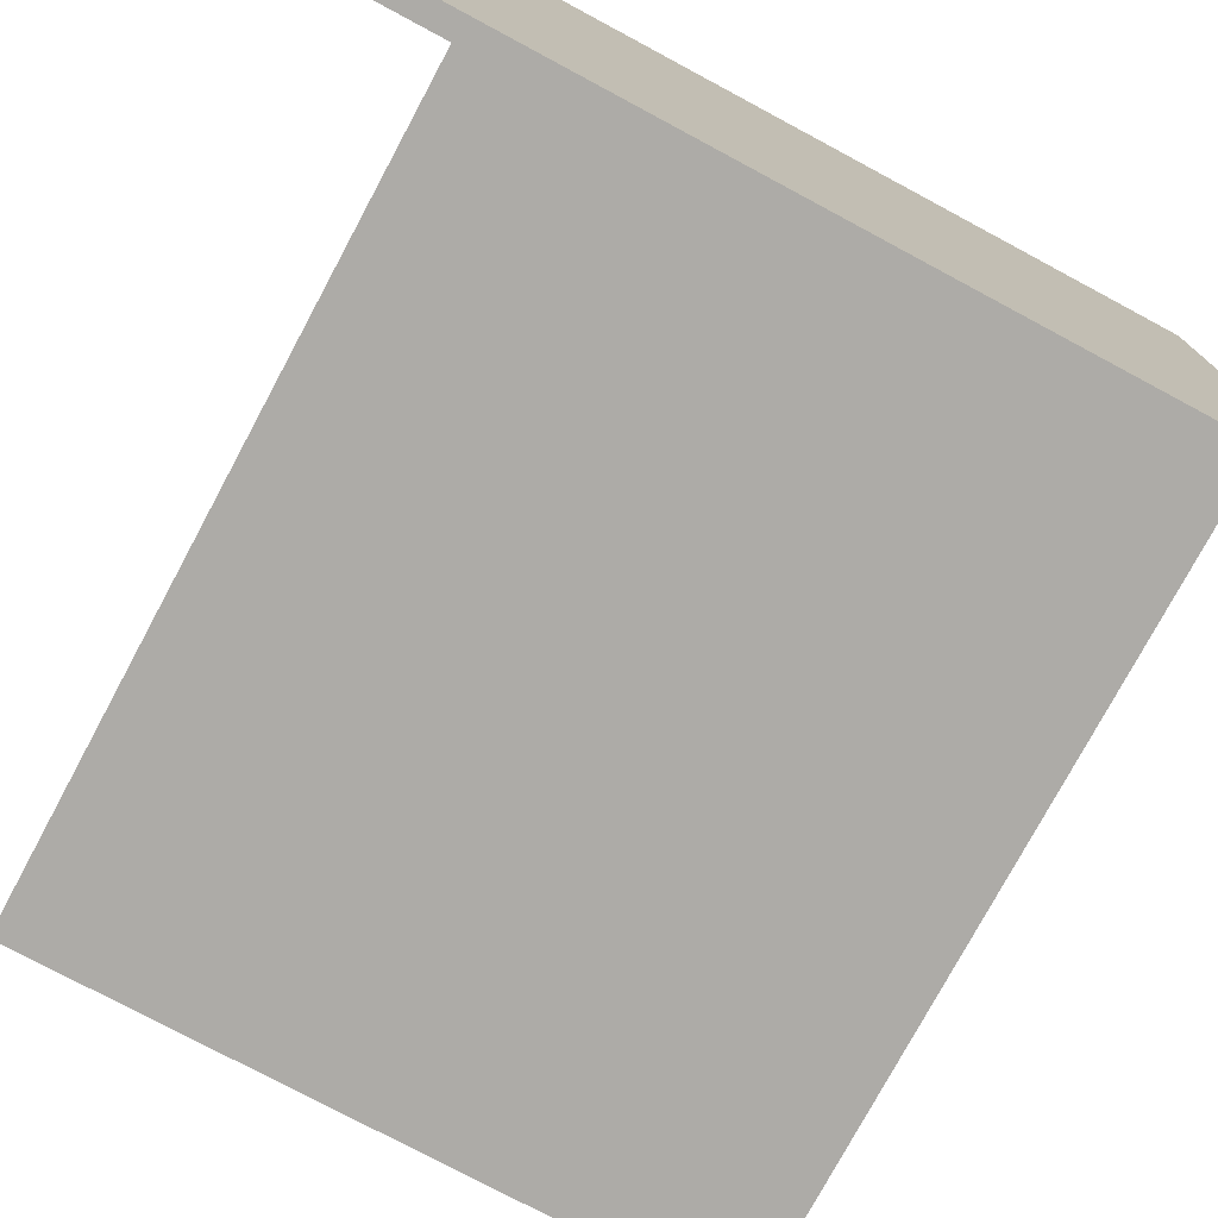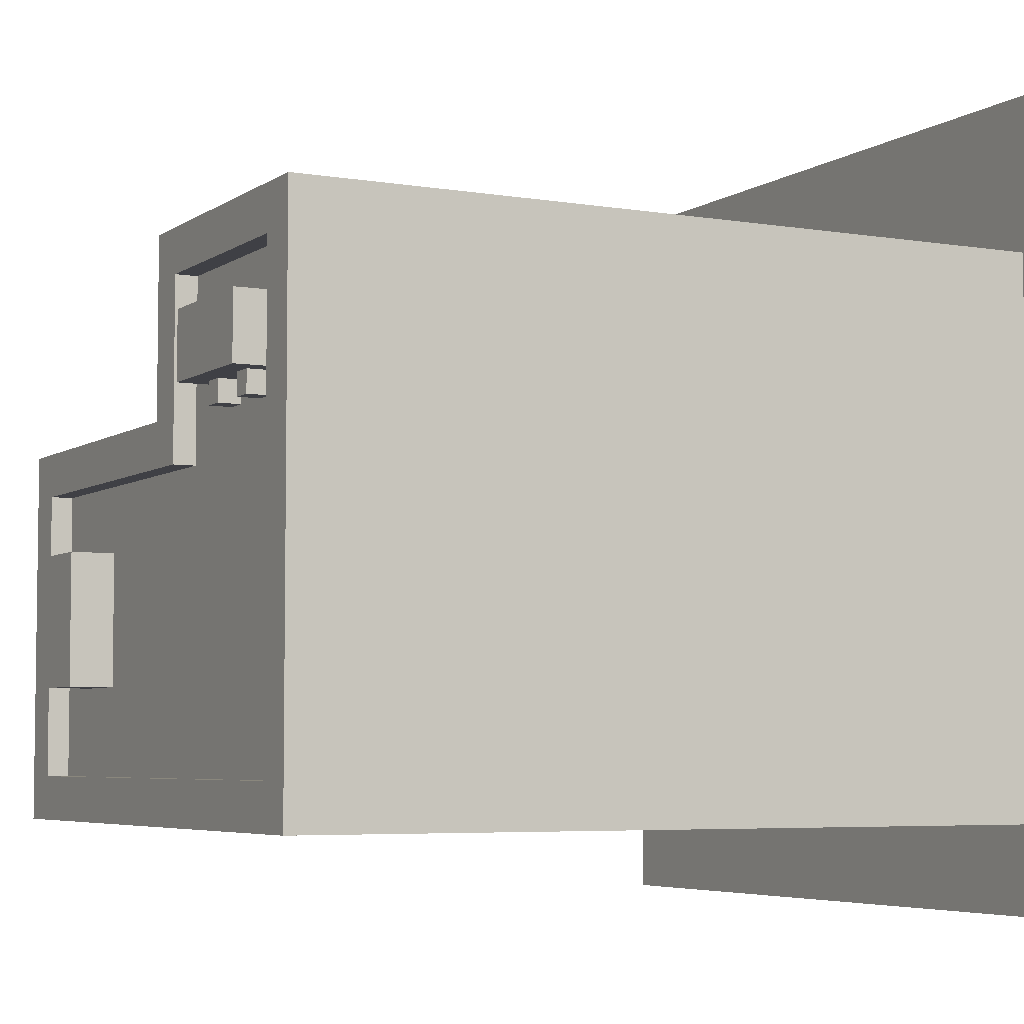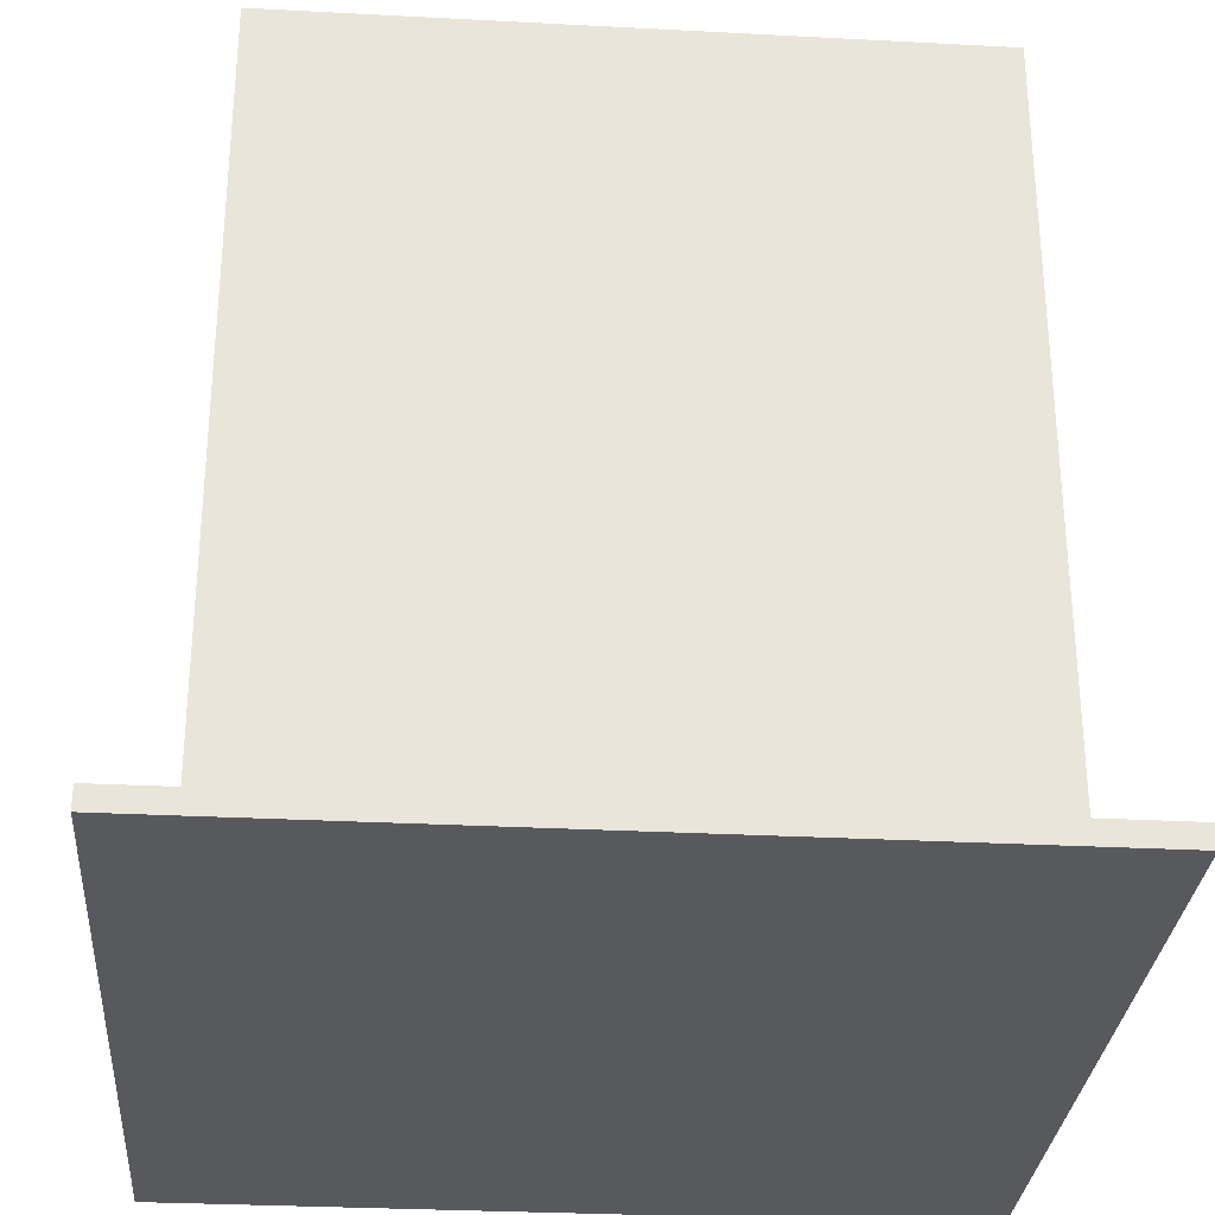
<metadata>
{"format":"obj","ext":"obj","renderer":"f3d","projection":"perspective","resolution":1024,"background":"white","views":[{"elev":-76.4,"azim":-28.2,"up":"+Z"},{"elev":-5.2,"azim":-117.8,"up":"+Z"},{"elev":-30.1,"azim":175.6,"up":"+Y"}]}
</metadata>
<code>
g 3
v -18 0 18
v -18 0 -18
v -18 1 18
v -18 1 -18
v -15 1 11
v -15 1 -14
v -15 36 11
v -15 36 -14
v -12 35 7
v -12 35 4
v -12 37 7
v -12 37 4
v -11 35 4
v -11 35 3
v -11 36 4
v -11 36 3
v -9 15 11
v -9 15 10
v -9 18 11
v -9 18 10
v -9 20 11
v -9 20 10
v -9 23 11
v -9 23 10
v -9 25 11
v -9 25 10
v -9 28 11
v -9 28 10
v -9 30 11
v -9 30 10
v -9 33 11
v -9 33 10
v -8 35 4
v -8 35 3
v -8 36 4
v -8 36 3
v -5 1 11
v -5 1 10
v -5 10 11
v -5 10 10
v -3 15 11
v -3 15 10
v -3 18 11
v -3 18 10
v -3 20 11
v -3 20 10
v -3 23 11
v -3 23 10
v -3 25 11
v -3 25 10
v -3 28 11
v -3 28 10
v -3 30 11
v -3 30 10
v -3 33 11
v -3 33 10
v -3 35 9
v -3 35 1
v -3 36 9
v -3 36 1
v 7 35 -2
v 7 35 -8
v 7 37 -2
v 7 37 -8
v 13 4 3
v 13 4 2
v 13 12 3
v 13 12 2
v 13 15 3
v 13 15 2
v 13 18 3
v 13 18 2
v 13 20 3
v 13 20 2
v 13 23 3
v 13 23 2
v 13 25 3
v 13 25 2
v 13 28 3
v 13 28 2
v 13 30 3
v 13 30 2
v 13 33 3
v 13 33 2
v 13 35 1
v 13 35 -12
v 13 36 1
v 13 36 -12
v -13 15 11
v -13 15 10
v -13 18 11
v -13 18 10
v -13 20 11
v -13 20 10
v -13 23 11
v -13 23 10
v -13 25 11
v -13 25 10
v -13 28 11
v -13 28 10
v -13 30 11
v -13 30 10
v -13 33 11
v -13 33 10
v -13 35 9
v -13 35 -12
v -13 36 9
v -13 36 -12
v -11 1 11
v -11 1 10
v -11 10 11
v -11 10 10
v -10 35 4
v -10 35 3
v -10 36 4
v -10 36 3
v -7 15 11
v -7 15 10
v -7 18 11
v -7 18 10
v -7 20 11
v -7 20 10
v -7 23 11
v -7 23 10
v -7 25 11
v -7 25 10
v -7 28 11
v -7 28 10
v -7 30 11
v -7 30 10
v -7 33 11
v -7 33 10
v -7 35 4
v -7 35 3
v -7 36 4
v -7 36 3
v -6 35 7
v -6 35 4
v -6 37 7
v -6 37 4
v -1 1 11
v -1 1 3
v -1 36 11
v -1 36 3
v 1 4 3
v 1 4 2
v 1 12 3
v 1 12 2
v 1 15 3
v 1 15 2
v 1 18 3
v 1 18 2
v 1 20 3
v 1 20 2
v 1 23 3
v 1 23 2
v 1 25 3
v 1 25 2
v 1 28 3
v 1 28 2
v 1 30 3
v 1 30 2
v 1 33 3
v 1 33 2
v 10 35 -2
v 10 35 -3
v 10 35 -4
v 10 35 -6
v 10 35 -7
v 10 35 -8
v 10 36 -3
v 10 36 -4
v 10 36 -6
v 10 36 -7
v 10 37 -2
v 10 37 -8
v 11 35 -3
v 11 35 -4
v 11 35 -6
v 11 35 -7
v 11 36 -3
v 11 36 -4
v 11 36 -6
v 11 36 -7
v 14 15 -0
v 14 15 -11
v 14 18 -0
v 14 18 -11
v 14 20 -0
v 14 20 -11
v 14 23 -0
v 14 23 -11
v 14 25 -0
v 14 25 -11
v 14 28 -0
v 14 28 -11
v 14 30 -0
v 14 30 -11
v 14 33 -0
v 14 33 -11
v 15 1 3
v 15 1 -1
v 15 1 -4
v 15 1 -10
v 15 1 -13
v 15 1 -14
v 15 3 -10
v 15 3 -13
v 15 4 -1
v 15 4 -4
v 15 15 -0
v 15 15 -11
v 15 18 -0
v 15 18 -11
v 15 20 -0
v 15 20 -11
v 15 23 -0
v 15 23 -11
v 15 25 -0
v 15 25 -11
v 15 28 -0
v 15 28 -11
v 15 30 -0
v 15 30 -11
v 15 33 -0
v 15 33 -11
v 15 36 3
v 15 36 -14
v 17 1 -1
v 17 1 -4
v 17 1 -10
v 17 1 -13
v 17 3 -10
v 17 3 -13
v 17 4 -1
v 17 4 -4
v 18 0 18
v 18 0 -18
v 18 1 18
v 18 1 -18
v -18 0 18
v -18 1 18
v 18 0 18
v 18 1 18
v -15 1 11
v -15 36 11
v -13 15 11
v -13 18 11
v -13 20 11
v -13 23 11
v -13 25 11
v -13 28 11
v -13 30 11
v -13 33 11
v -11 1 11
v -11 10 11
v -9 15 11
v -9 18 11
v -9 20 11
v -9 23 11
v -9 25 11
v -9 28 11
v -9 30 11
v -9 33 11
v -7 15 11
v -7 18 11
v -7 20 11
v -7 23 11
v -7 25 11
v -7 28 11
v -7 30 11
v -7 33 11
v -5 1 11
v -5 10 11
v -3 15 11
v -3 18 11
v -3 20 11
v -3 23 11
v -3 25 11
v -3 28 11
v -3 30 11
v -3 33 11
v -1 1 11
v -1 36 11
v -13 15 10
v -13 18 10
v -13 20 10
v -13 23 10
v -13 25 10
v -13 28 10
v -13 30 10
v -13 33 10
v -11 1 10
v -11 10 10
v -9 15 10
v -9 18 10
v -9 20 10
v -9 23 10
v -9 25 10
v -9 28 10
v -9 30 10
v -9 33 10
v -7 15 10
v -7 18 10
v -7 20 10
v -7 23 10
v -7 25 10
v -7 28 10
v -7 30 10
v -7 33 10
v -5 1 10
v -5 10 10
v -3 15 10
v -3 18 10
v -3 20 10
v -3 23 10
v -3 25 10
v -3 28 10
v -3 30 10
v -3 33 10
v -12 35 7
v -12 37 7
v -6 35 7
v -6 37 7
v -1 1 3
v -1 36 3
v 1 4 3
v 1 12 3
v 1 15 3
v 1 18 3
v 1 20 3
v 1 23 3
v 1 25 3
v 1 28 3
v 1 30 3
v 1 33 3
v 13 4 3
v 13 12 3
v 13 15 3
v 13 18 3
v 13 20 3
v 13 23 3
v 13 25 3
v 13 28 3
v 13 30 3
v 13 33 3
v 15 1 3
v 15 36 3
v 1 4 2
v 1 12 2
v 1 15 2
v 1 18 2
v 1 20 2
v 1 23 2
v 1 25 2
v 1 28 2
v 1 30 2
v 1 33 2
v 13 4 2
v 13 12 2
v 13 15 2
v 13 18 2
v 13 20 2
v 13 23 2
v 13 25 2
v 13 28 2
v 13 30 2
v 13 33 2
v 15 1 -1
v 15 4 -1
v 17 1 -1
v 17 4 -1
v 7 35 -2
v 7 37 -2
v 10 35 -2
v 10 37 -2
v 10 35 -3
v 10 36 -3
v 11 35 -3
v 11 36 -3
v 10 35 -6
v 10 36 -6
v 11 35 -6
v 11 36 -6
v 15 1 -10
v 15 3 -10
v 17 1 -10
v 17 3 -10
v 14 15 -11
v 14 18 -11
v 14 20 -11
v 14 23 -11
v 14 25 -11
v 14 28 -11
v 14 30 -11
v 14 33 -11
v 15 15 -11
v 15 18 -11
v 15 20 -11
v 15 23 -11
v 15 25 -11
v 15 28 -11
v 15 30 -11
v 15 33 -11
v -13 35 -12
v -13 36 -12
v 13 35 -12
v 13 36 -12
v -13 35 9
v -13 36 9
v -3 35 9
v -3 36 9
v -12 35 4
v -12 37 4
v -11 35 4
v -11 36 4
v -10 35 4
v -10 36 4
v -8 35 4
v -8 36 4
v -7 35 4
v -7 36 4
v -6 35 4
v -6 37 4
v -11 35 3
v -11 36 3
v -10 35 3
v -10 36 3
v -8 35 3
v -8 36 3
v -7 35 3
v -7 36 3
v -3 35 1
v -3 36 1
v 13 35 1
v 13 36 1
v 14 15 -0
v 14 18 -0
v 14 20 -0
v 14 23 -0
v 14 25 -0
v 14 28 -0
v 14 30 -0
v 14 33 -0
v 15 15 -0
v 15 18 -0
v 15 20 -0
v 15 23 -0
v 15 25 -0
v 15 28 -0
v 15 30 -0
v 15 33 -0
v 10 35 -4
v 10 36 -4
v 11 35 -4
v 11 36 -4
v 15 1 -4
v 15 4 -4
v 17 1 -4
v 17 4 -4
v 10 35 -7
v 10 36 -7
v 11 35 -7
v 11 36 -7
v 7 35 -8
v 7 37 -8
v 10 35 -8
v 10 37 -8
v 15 1 -13
v 15 3 -13
v 17 1 -13
v 17 3 -13
v -15 1 -14
v -15 36 -14
v 15 1 -14
v 15 36 -14
v -18 0 -18
v -18 1 -18
v 18 0 -18
v 18 1 -18
v -18 0 18
v 18 0 18
v -18 0 -18
v 18 0 -18
v -11 10 11
v -5 10 11
v -11 10 10
v -5 10 10
v 1 12 3
v 13 12 3
v 1 12 2
v 13 12 2
v -13 18 11
v -9 18 11
v -7 18 11
v -3 18 11
v -13 18 10
v -9 18 10
v -7 18 10
v -3 18 10
v 1 18 3
v 13 18 3
v 1 18 2
v 13 18 2
v 14 18 -0
v 15 18 -0
v 14 18 -11
v 15 18 -11
v -13 23 11
v -9 23 11
v -7 23 11
v -3 23 11
v -13 23 10
v -9 23 10
v -7 23 10
v -3 23 10
v 1 23 3
v 13 23 3
v 1 23 2
v 13 23 2
v 14 23 -0
v 15 23 -0
v 14 23 -11
v 15 23 -11
v -13 28 11
v -9 28 11
v -7 28 11
v -3 28 11
v -13 28 10
v -9 28 10
v -7 28 10
v -3 28 10
v 1 28 3
v 13 28 3
v 1 28 2
v 13 28 2
v 14 28 -0
v 15 28 -0
v 14 28 -11
v 15 28 -11
v -13 33 11
v -9 33 11
v -7 33 11
v -3 33 11
v -13 33 10
v -9 33 10
v -7 33 10
v -3 33 10
v 1 33 3
v 13 33 3
v 1 33 2
v 13 33 2
v 14 33 -0
v 15 33 -0
v 14 33 -11
v 15 33 -11
v -18 1 18
v 18 1 18
v -15 1 11
v -11 1 11
v -5 1 11
v -1 1 11
v -11 1 10
v -5 1 10
v -1 1 3
v 15 1 3
v 15 1 -1
v 17 1 -1
v 15 1 -4
v 17 1 -4
v 15 1 -10
v 17 1 -10
v 15 1 -13
v 17 1 -13
v -15 1 -14
v 15 1 -14
v -18 1 -18
v 18 1 -18
v 15 3 -10
v 17 3 -10
v 15 3 -13
v 17 3 -13
v 1 4 3
v 13 4 3
v 1 4 2
v 13 4 2
v 15 4 -1
v 17 4 -1
v 15 4 -4
v 17 4 -4
v -13 15 11
v -9 15 11
v -7 15 11
v -3 15 11
v -13 15 10
v -9 15 10
v -7 15 10
v -3 15 10
v 1 15 3
v 13 15 3
v 1 15 2
v 13 15 2
v 14 15 -0
v 15 15 -0
v 14 15 -11
v 15 15 -11
v -13 20 11
v -9 20 11
v -7 20 11
v -3 20 11
v -13 20 10
v -9 20 10
v -7 20 10
v -3 20 10
v 1 20 3
v 13 20 3
v 1 20 2
v 13 20 2
v 14 20 -0
v 15 20 -0
v 14 20 -11
v 15 20 -11
v -13 25 11
v -9 25 11
v -7 25 11
v -3 25 11
v -13 25 10
v -9 25 10
v -7 25 10
v -3 25 10
v 1 25 3
v 13 25 3
v 1 25 2
v 13 25 2
v 14 25 -0
v 15 25 -0
v 14 25 -11
v 15 25 -11
v -13 30 11
v -9 30 11
v -7 30 11
v -3 30 11
v -13 30 10
v -9 30 10
v -7 30 10
v -3 30 10
v 1 30 3
v 13 30 3
v 1 30 2
v 13 30 2
v 14 30 -0
v 15 30 -0
v 14 30 -11
v 15 30 -11
v -13 35 9
v -3 35 9
v -12 35 7
v -6 35 7
v -12 35 4
v -11 35 4
v -10 35 4
v -8 35 4
v -7 35 4
v -6 35 4
v -11 35 3
v -10 35 3
v -8 35 3
v -7 35 3
v -3 35 1
v 13 35 1
v 7 35 -2
v 10 35 -2
v 10 35 -3
v 11 35 -3
v 10 35 -4
v 11 35 -4
v 10 35 -6
v 11 35 -6
v 10 35 -7
v 11 35 -7
v 7 35 -8
v 10 35 -8
v -13 35 -12
v 13 35 -12
v -15 36 11
v -1 36 11
v -13 36 9
v -3 36 9
v -11 36 4
v -10 36 4
v -8 36 4
v -7 36 4
v -11 36 3
v -10 36 3
v -8 36 3
v -7 36 3
v -1 36 3
v 15 36 3
v -3 36 1
v 13 36 1
v 10 36 -3
v 11 36 -3
v 10 36 -4
v 11 36 -4
v 10 36 -6
v 11 36 -6
v 10 36 -7
v 11 36 -7
v -13 36 -12
v 13 36 -12
v -15 36 -14
v 15 36 -14
v -12 37 7
v -6 37 7
v -12 37 4
v -6 37 4
v 7 37 -2
v 10 37 -2
v 7 37 -8
v 10 37 -8
f 3 2 1
f 4 2 3
f 7 6 5
f 8 6 7
f 11 10 9
f 12 10 11
f 15 14 13
f 16 14 15
f 19 18 17
f 20 18 19
f 23 22 21
f 24 22 23
f 27 26 25
f 28 26 27
f 31 30 29
f 32 30 31
f 35 34 33
f 36 34 35
f 39 38 37
f 40 38 39
f 43 42 41
f 44 42 43
f 47 46 45
f 48 46 47
f 51 50 49
f 52 50 51
f 55 54 53
f 56 54 55
f 59 58 57
f 60 58 59
f 63 62 61
f 64 62 63
f 67 66 65
f 68 66 67
f 71 70 69
f 72 70 71
f 75 74 73
f 76 74 75
f 79 78 77
f 80 78 79
f 83 82 81
f 84 82 83
f 87 86 85
f 88 86 87
f 89 90 91
f 91 90 92
f 93 94 95
f 95 94 96
f 97 98 99
f 99 98 100
f 101 102 103
f 103 102 104
f 105 106 107
f 107 106 108
f 109 110 111
f 111 110 112
f 113 114 115
f 115 114 116
f 117 118 119
f 119 118 120
f 121 122 123
f 123 122 124
f 125 126 127
f 127 126 128
f 129 130 131
f 131 130 132
f 133 134 135
f 135 134 136
f 137 138 139
f 139 138 140
f 141 142 143
f 143 142 144
f 145 146 147
f 147 146 148
f 149 150 151
f 151 150 152
f 153 154 155
f 155 154 156
f 157 158 159
f 159 158 160
f 161 162 163
f 163 162 164
f 165 166 171
f 167 168 172
f 172 168 173
f 169 170 174
f 172 173 175
f 173 174 175
f 165 171 175
f 171 172 175
f 174 170 176
f 175 174 176
f 177 178 181
f 181 178 182
f 179 180 183
f 183 180 184
f 185 186 187
f 187 186 188
f 189 190 191
f 191 190 192
f 193 194 195
f 195 194 196
f 197 198 199
f 199 198 200
f 203 204 207
f 205 206 208
f 201 202 209
f 207 208 210
f 203 207 210
f 201 209 211
f 209 210 211
f 210 208 212
f 211 210 212
f 201 211 213
f 212 208 214
f 201 213 215
f 213 214 215
f 214 208 216
f 215 214 216
f 201 215 217
f 216 208 218
f 201 217 219
f 217 218 219
f 218 208 220
f 219 218 220
f 201 219 221
f 220 208 222
f 201 221 223
f 221 222 223
f 222 208 224
f 223 222 224
f 201 223 225
f 224 208 226
f 201 225 227
f 225 226 227
f 226 208 228
f 227 226 228
f 208 206 228
f 231 232 233
f 233 232 234
f 229 230 235
f 235 230 236
f 237 238 239
f 239 238 240
f 243 242 241
f 244 242 243
f 247 246 245
f 248 246 247
f 249 246 248
f 250 246 249
f 251 246 250
f 252 246 251
f 253 246 252
f 254 246 253
f 255 247 245
f 256 247 255
f 257 247 256
f 258 249 248
f 259 249 258
f 260 251 250
f 261 251 260
f 262 253 252
f 263 253 262
f 264 246 254
f 265 263 262
f 265 264 263
f 265 261 260
f 265 257 256
f 265 262 261
f 265 259 258
f 265 260 259
f 265 258 257
f 266 264 265
f 267 264 266
f 268 264 267
f 269 264 268
f 270 264 269
f 271 264 270
f 272 246 264
f 272 264 271
f 274 265 256
f 275 265 274
f 275 274 273
f 276 267 266
f 277 267 276
f 278 269 268
f 279 269 278
f 280 271 270
f 281 271 280
f 282 246 272
f 283 279 278
f 283 282 281
f 283 277 276
f 283 281 280
f 283 280 279
f 283 275 273
f 283 278 277
f 283 276 275
f 284 246 282
f 284 282 283
f 295 286 285
f 296 286 295
f 297 288 287
f 298 288 297
f 299 290 289
f 300 290 299
f 301 292 291
f 302 292 301
f 311 294 293
f 312 294 311
f 313 304 303
f 314 304 313
f 315 306 305
f 316 306 315
f 317 308 307
f 318 308 317
f 319 310 309
f 320 310 319
f 323 322 321
f 324 322 323
f 327 326 325
f 328 326 327
f 329 326 328
f 330 326 329
f 331 326 330
f 332 326 331
f 333 326 332
f 334 326 333
f 335 326 334
f 336 326 335
f 337 327 325
f 338 329 328
f 339 329 338
f 340 331 330
f 341 331 340
f 342 333 332
f 343 333 342
f 344 335 334
f 345 335 344
f 346 326 336
f 347 345 344
f 347 346 345
f 347 343 342
f 347 337 325
f 347 344 343
f 347 341 340
f 347 342 341
f 347 339 338
f 347 340 339
f 347 338 337
f 348 326 346
f 348 346 347
f 359 350 349
f 360 350 359
f 361 352 351
f 362 352 361
f 363 354 353
f 364 354 363
f 365 356 355
f 366 356 365
f 367 358 357
f 368 358 367
f 371 370 369
f 372 370 371
f 375 374 373
f 376 374 375
f 379 378 377
f 380 378 379
f 383 382 381
f 384 382 383
f 387 386 385
f 388 386 387
f 397 390 389
f 398 390 397
f 399 392 391
f 400 392 399
f 401 394 393
f 402 394 401
f 403 396 395
f 404 396 403
f 407 406 405
f 408 406 407
f 409 410 411
f 411 410 412
f 413 414 415
f 415 414 416
f 416 414 418
f 417 418 419
f 418 414 420
f 419 418 420
f 420 414 422
f 421 422 423
f 422 414 424
f 423 422 424
f 425 426 427
f 427 426 428
f 429 430 431
f 431 430 432
f 433 434 435
f 435 434 436
f 437 438 445
f 445 438 446
f 439 440 447
f 447 440 448
f 441 442 449
f 449 442 450
f 443 444 451
f 451 444 452
f 453 454 455
f 455 454 456
f 457 458 459
f 459 458 460
f 461 462 463
f 463 462 464
f 465 466 467
f 467 466 468
f 469 470 471
f 471 470 472
f 473 474 475
f 475 474 476
f 477 478 479
f 479 478 480
f 483 482 481
f 484 482 483
f 487 486 485
f 488 486 487
f 491 490 489
f 492 490 491
f 497 494 493
f 498 494 497
f 499 496 495
f 500 496 499
f 503 502 501
f 504 502 503
f 507 506 505
f 508 506 507
f 513 510 509
f 514 510 513
f 515 512 511
f 516 512 515
f 519 518 517
f 520 518 519
f 523 522 521
f 524 522 523
f 529 526 525
f 530 526 529
f 531 528 527
f 532 528 531
f 535 534 533
f 536 534 535
f 539 538 537
f 540 538 539
f 545 542 541
f 546 542 545
f 547 544 543
f 548 544 547
f 551 550 549
f 552 550 551
f 555 554 553
f 556 554 555
f 557 558 559
f 559 558 560
f 560 558 561
f 561 558 562
f 560 561 563
f 563 561 564
f 562 558 565
f 565 558 566
f 566 558 567
f 567 558 568
f 568 558 570
f 569 570 571
f 570 558 572
f 571 570 572
f 572 558 574
f 557 559 575
f 573 574 576
f 557 575 577
f 575 576 577
f 576 574 578
f 577 576 578
f 574 558 578
f 579 580 581
f 581 580 582
f 583 584 585
f 585 584 586
f 587 588 589
f 589 588 590
f 591 592 595
f 595 592 596
f 593 594 597
f 597 594 598
f 599 600 601
f 601 600 602
f 603 604 605
f 605 604 606
f 607 608 611
f 611 608 612
f 609 610 613
f 613 610 614
f 615 616 617
f 617 616 618
f 619 620 621
f 621 620 622
f 623 624 627
f 627 624 628
f 625 626 629
f 629 626 630
f 631 632 633
f 633 632 634
f 635 636 637
f 637 636 638
f 639 640 643
f 643 640 644
f 641 642 645
f 645 642 646
f 647 648 649
f 649 648 650
f 651 652 653
f 653 652 654
f 655 656 657
f 657 656 658
f 655 657 659
f 658 656 664
f 659 660 665
f 661 662 666
f 666 662 667
f 663 664 668
f 666 667 669
f 667 668 669
f 668 664 669
f 664 656 669
f 665 666 669
f 669 670 671
f 671 670 672
f 672 670 673
f 673 670 674
f 674 670 676
f 675 676 677
f 676 670 678
f 677 676 678
f 678 670 680
f 669 671 681
f 679 680 682
f 659 665 683
f 681 682 683
f 655 659 683
f 665 669 683
f 669 681 683
f 682 680 684
f 683 682 684
f 680 670 684
f 685 686 687
f 687 686 688
f 689 690 693
f 693 690 694
f 691 692 695
f 695 692 696
f 688 686 697
f 697 698 699
f 688 697 699
f 699 698 700
f 701 702 703
f 703 702 704
f 705 706 707
f 707 706 708
f 685 687 709
f 700 698 710
f 685 709 711
f 709 710 711
f 710 698 712
f 711 710 712
f 713 714 715
f 715 714 716
f 717 718 719
f 719 718 720

</code>
